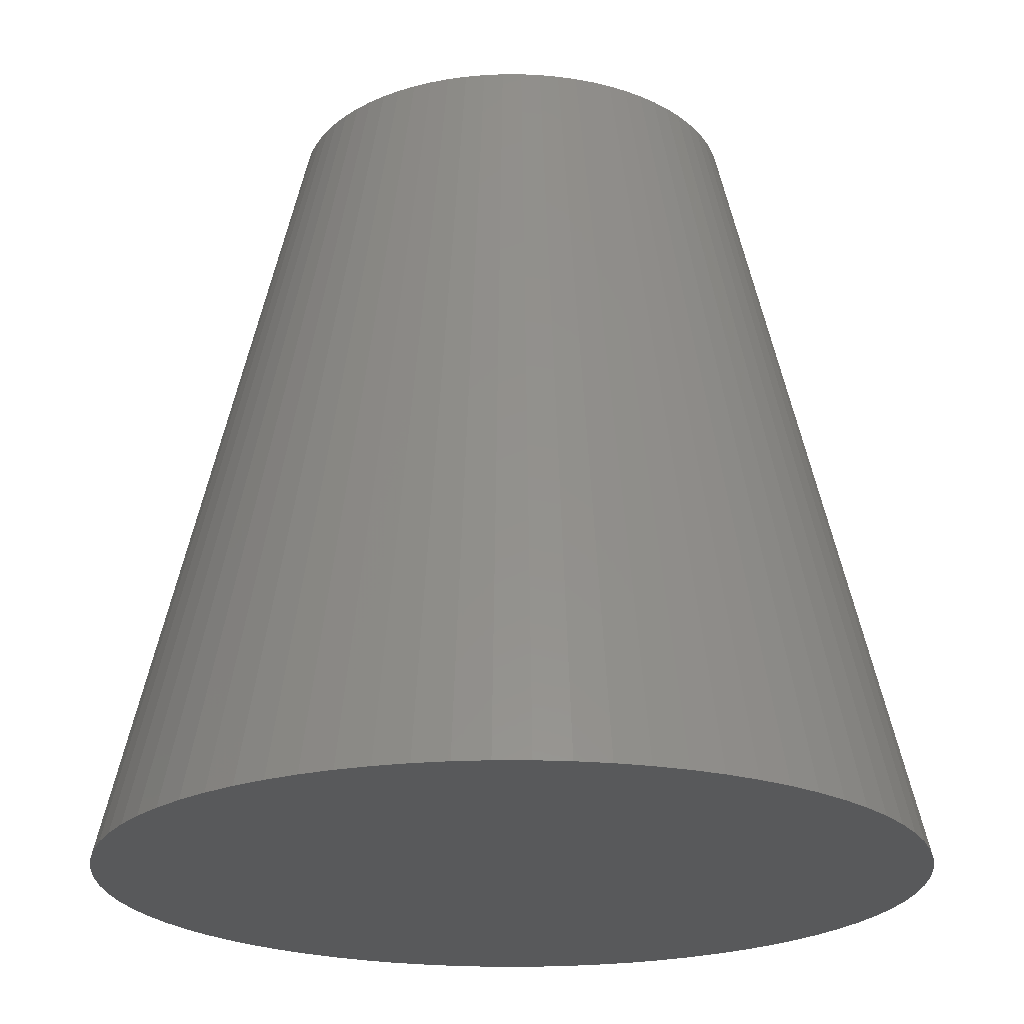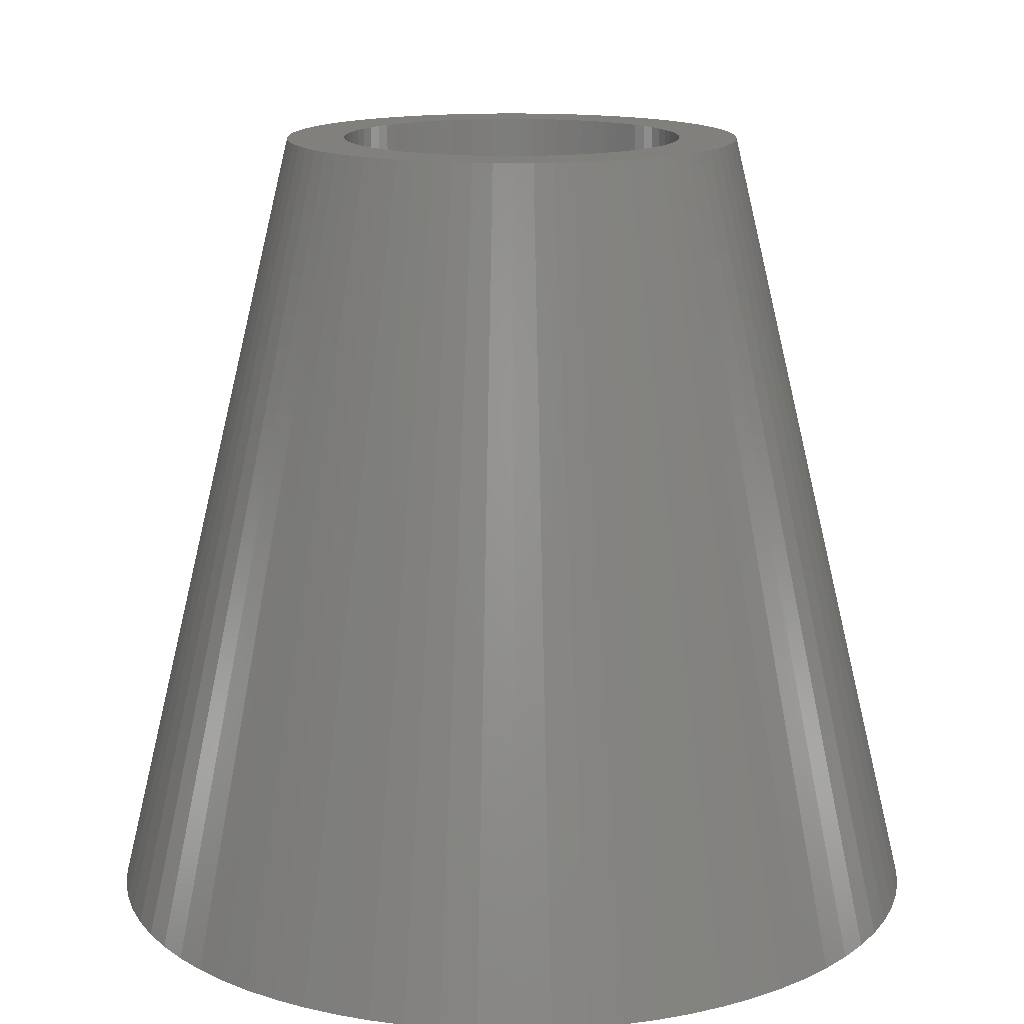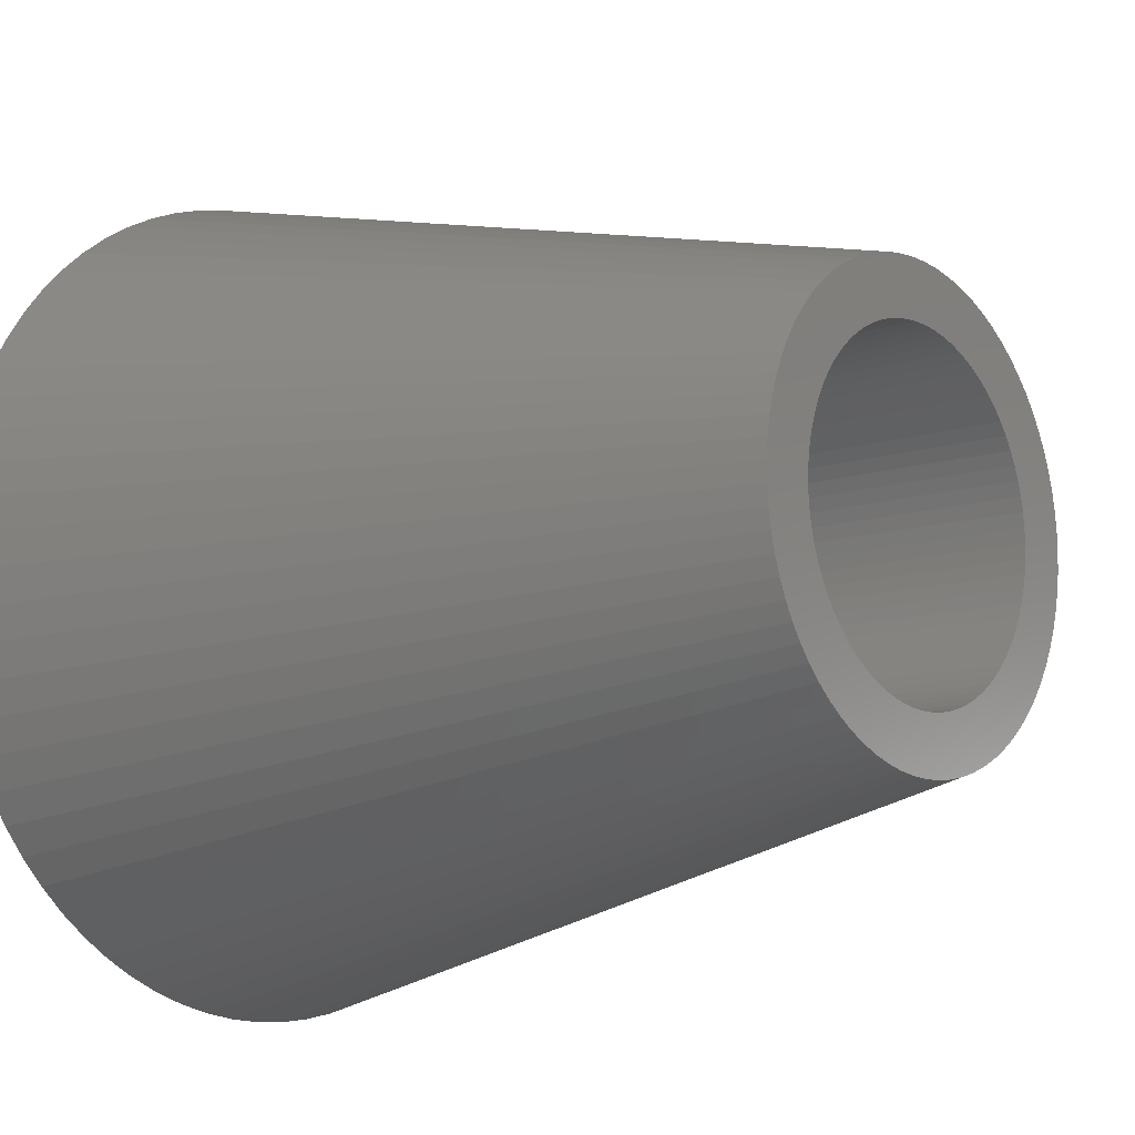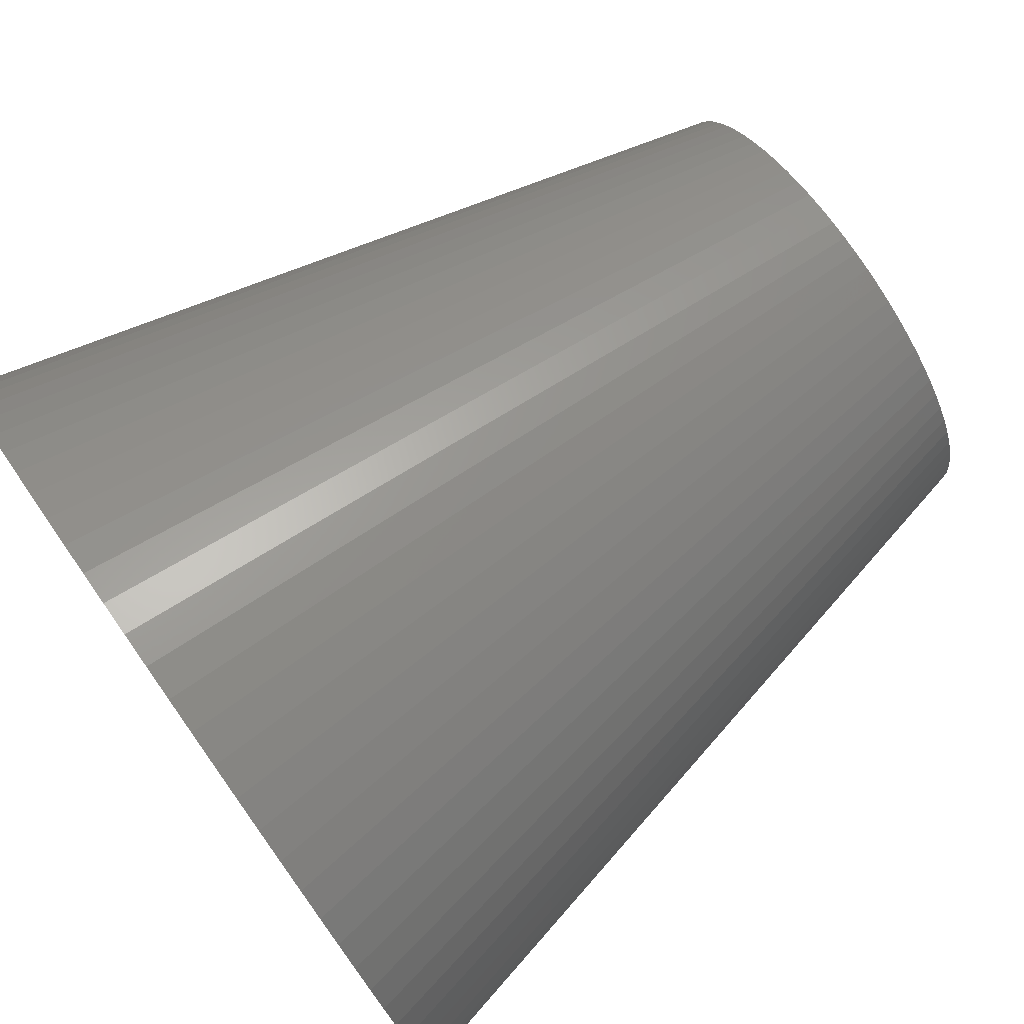
<metadata>
{"format":"stl","ext":"stl","renderer":"f3d","projection":"perspective","resolution":1024,"background":"white","views":[{"elev":-21.9,"azim":82.8,"up":"+Z"},{"elev":14.5,"azim":-25.5,"up":"+Z"},{"elev":-10.4,"azim":-50.4,"up":"+Y"},{"elev":77.0,"azim":-125.1,"up":"+Y"}]}
</metadata>
<code>
# stl→obj: 300 verts, 596 faces
v 19.87 15.75 0
v 10.1 9.481 48
v 10.85 8.603 48
v -6.817 24.42 0
v -8.836 23.76 0
v -3.725 13.34 48
v 25.35 0 0
v 13.8 1.159 48
v 13.85 0 48
v 25.26 2.121 0
v -9.69 -9.895 48
v -17.74 -18.11 0
v -16.16 -19.53 0
v -3.725 -13.34 48
v -6.817 -24.42 0
v -2.595 -13.6 48
v 1.592 25.3 0
v -0.2901 13.85 48
v 0.8696 13.82 48
v 9.824 23.37 0
v 4.28 13.17 48
v 5.367 12.77 48
v -11.2 8.141 48
v -20.51 14.9 0
v -11.85 7.175 48
v -5.897 12.53 48
v -12.68 21.95 0
v -6.925 11.99 48
v -11.85 -7.175 48
v -22.71 -11.27 0
v -21.68 -13.13 0
v 25 4.228 0
v 13.66 2.31 48
v 15.33 -20.19 0
v 7.421 -11.69 48
v 13.58 -21.4 0
v 11.54 -7.664 48
v 10.85 -8.603 48
v 21.11 -14.03 0
v 2.023 -13.7 48
v 1.592 -25.3 0
v 3.703 -25.08 0
v 6.417 -12.27 48
v 11.74 -22.47 0
v -24.27 7.327 0
v -24.8 5.271 0
v -13.55 2.88 48
v 13.58 21.4 0
v 6.417 12.27 48
v 7.421 11.69 48
v 13.66 -2.31 48
v 13.41 -3.444 48
v 24.55 -6.304 0
v -10.79 22.94 0
v -14.47 20.82 0
v -16.16 19.53 0
v -7.904 11.37 48
v 5.367 -12.77 48
v 4.28 -13.17 48
v 9.824 -23.37 0
v -5.897 -12.53 48
v -8.836 -23.76 0
v -4.828 -12.98 48
v -10.79 -22.94 0
v 3.163 -13.48 48
v 5.789 -24.68 0
v 22.21 12.21 0
v 12.14 6.672 48
v 23.16 10.31 0
v 10.1 -9.481 48
v 19.87 -15.75 0
v -0.5309 25.34 0
v 24.55 6.304 0
v -1.448 13.77 48
v 5.789 24.68 0
v 2.023 13.7 48
v 3.163 13.48 48
v 23.94 8.337 0
v 13.41 3.444 48
v -8.828 -10.67 48
v -7.904 -11.37 48
v 12.65 5.633 48
v 13.08 4.555 48
v -13.26 4.003 48
v 12.14 -6.672 48
v -6.925 -11.99 48
v -12.68 -21.95 0
v -20.51 -14.9 0
v -2.65 25.21 0
v -13.55 -2.88 48
v -24.8 -5.271 0
v -24.27 -7.327 0
v 16.96 -18.84 0
v 8.374 -11.03 48
v -21.68 13.13 0
v -22.71 11.27 0
v 0.8696 -13.82 48
v -25.15 -3.177 0
v 7.834 24.11 0
v -12.88 -5.099 48
v -12.41 -6.158 48
v 7.834 -24.11 0
v -9.69 9.895 48
v -17.74 18.11 0
v -10.48 9.05 48
v 12.65 -5.633 48
v 23.16 -10.31 0
v 11.74 22.47 0
v 13.08 -4.555 48
v 23.94 -8.337 0
v 25.26 -2.121 0
v 13.8 -1.159 48
v 25 -4.228 0
v -13.74 -1.736 48
v -25.33 -1.062 0
v 21.11 14.03 0
v 11.54 7.664 48
v -13.26 -4.003 48
v 18.48 -17.35 0
v 16.96 18.84 0
v 18.48 17.35 0
v -4.75 -24.9 0
v -2.65 -25.21 0
v -14.47 -20.82 0
v 3.703 25.08 0
v -4.828 12.98 48
v -23.57 -9.332 0
v 9.267 10.29 48
v -12.41 6.158 48
v -12.88 5.099 48
v -10.48 -9.05 48
v 22.21 -12.21 0
v 15.33 20.19 0
v -0.5309 -25.34 0
v -4.75 24.9 0
v -19.19 -16.56 0
v -19.19 16.56 0
v -23.57 9.332 0
v -25.15 3.177 0
v -25.33 1.062 0
v -8.828 10.67 48
v 9.267 -10.29 48
v -2.595 13.6 48
v -0.2901 -13.85 48
v -11.2 -8.141 48
v -13.74 1.736 48
v -13.84 -0.58 48
v 8.374 11.03 48
v -13.84 0.58 48
v -1.448 -13.77 48
v 10.35 0 48
v 10.31 0.8661 48
v 10.21 1.726 48
v 10.31 -0.8661 48
v 10.02 2.574 48
v 9.774 3.404 48
v 10.21 -1.726 48
v 9.455 4.21 48
v 9.07 4.986 48
v 10.02 -2.574 48
v 8.621 5.728 48
v 9.774 -3.404 48
v 8.111 6.429 48
v 7.545 7.085 48
v 6.926 7.692 48
v 6.258 8.244 48
v 5.546 8.739 48
v 4.795 9.172 48
v 4.011 9.541 48
v 3.198 9.843 48
v 2.363 10.08 48
v 1.512 10.24 48
v 0.6499 10.33 48
v -0.2168 10.35 48
v -1.082 10.29 48
v -1.939 10.17 48
v -2.783 9.969 48
v -3.608 9.701 48
v -4.407 9.365 48
v -5.175 8.963 48
v -5.907 8.499 48
v -6.597 7.975 48
v -7.242 7.395 48
v -7.835 6.763 48
v -8.373 6.084 48
v -8.853 5.362 48
v -9.271 4.602 48
v -9.623 3.81 48
v -9.908 2.991 48
v 9.455 -4.21 48
v 9.07 -4.986 48
v 8.621 -5.728 48
v 8.111 -6.429 48
v 7.545 -7.085 48
v 6.926 -7.692 48
v 6.258 -8.244 48
v 5.546 -8.739 48
v 4.795 -9.172 48
v 4.011 -9.541 48
v 3.198 -9.843 48
v 2.363 -10.08 48
v 1.512 -10.24 48
v 0.6499 -10.33 48
v -0.2168 -10.35 48
v -1.082 -10.29 48
v -1.939 -10.17 48
v -2.783 -9.969 48
v -3.608 -9.701 48
v -4.407 -9.365 48
v -5.175 -8.963 48
v -5.907 -8.499 48
v -6.597 -7.975 48
v -7.242 -7.395 48
v -7.835 -6.763 48
v -8.373 -6.084 48
v -8.853 -5.362 48
v -9.271 -4.602 48
v -9.623 -3.81 48
v -9.908 -2.991 48
v -10.12 -2.152 48
v -10.27 -1.297 48
v -10.34 -0.4334 48
v -10.12 2.152 48
v -10.27 1.297 48
v -10.34 0.4334 48
v 10.31 0.8661 34
v 10.21 1.726 34
v 10.35 0 34
v 10.02 2.574 34
v 4.011 -9.541 34
v 3.198 -9.843 34
v -1.939 -10.17 34
v -2.783 -9.969 34
v -10.27 1.297 34
v -10.34 0.4334 34
v -6.597 -7.975 34
v -7.242 -7.395 34
v 0.6499 10.33 34
v 1.512 10.24 34
v 1.512 -10.24 34
v 0.6499 -10.33 34
v -9.623 3.81 34
v -9.908 2.991 34
v 5.546 -8.739 34
v 4.795 -9.172 34
v 2.363 10.08 34
v 3.198 9.843 34
v 10.21 -1.726 34
v 10.31 -0.8661 34
v 2.363 -10.08 34
v -5.907 8.499 34
v -5.175 8.963 34
v -3.608 9.701 34
v -2.783 9.969 34
v -9.623 -3.81 34
v -9.271 -4.602 34
v 8.111 -6.429 34
v 8.621 -5.728 34
v -10.12 -2.152 34
v -9.908 -2.991 34
v 6.258 -8.244 34
v -4.407 -9.365 34
v -5.175 -8.963 34
v 9.07 -4.986 34
v 9.455 -4.21 34
v -10.12 2.152 34
v 9.774 -3.404 34
v -4.407 9.365 34
v 4.795 9.172 34
v 5.546 8.739 34
v -8.853 -5.362 34
v -8.373 -6.084 34
v 10.02 -2.574 34
v 9.774 3.404 34
v 9.455 4.21 34
v 9.07 4.986 34
v 8.621 5.728 34
v 8.111 6.429 34
v 7.545 7.085 34
v 7.545 -7.085 34
v 6.926 7.692 34
v 6.926 -7.692 34
v 6.258 8.244 34
v 4.011 9.541 34
v -0.2168 10.35 34
v -0.2168 -10.35 34
v -1.082 10.29 34
v -1.082 -10.29 34
v -1.939 10.17 34
v -3.608 -9.701 34
v -5.907 -8.499 34
v -6.597 7.975 34
v -7.242 7.395 34
v -7.835 6.763 34
v -7.835 -6.763 34
v -8.373 6.084 34
v -8.853 5.362 34
v -9.271 4.602 34
v -10.27 -1.297 34
v -10.34 -0.4334 34
f 1 2 3
f 4 5 6
f 7 8 9
f 10 8 7
f 11 12 13
f 14 15 16
f 17 18 19
f 20 21 22
f 23 24 25
f 26 27 28
f 29 30 31
f 32 33 8
f 34 35 36
f 37 38 39
f 40 41 42
f 36 43 44
f 45 46 47
f 48 49 50
f 51 52 53
f 54 27 26
f 55 56 57
f 58 59 60
f 61 62 63
f 61 64 62
f 65 40 66
f 67 68 69
f 38 70 71
f 17 72 18
f 66 40 42
f 73 33 32
f 72 74 18
f 75 76 77
f 78 79 73
f 80 13 81
f 73 79 33
f 78 82 83
f 84 45 47
f 85 37 39
f 20 22 49
f 39 38 71
f 86 87 61
f 29 31 88
f 32 8 10
f 72 89 74
f 27 55 57
f 90 91 92
f 93 94 34
f 95 96 25
f 40 97 41
f 90 98 91
f 99 21 20
f 100 30 101
f 60 59 102
f 103 104 105
f 106 85 107
f 108 49 48
f 109 106 110
f 111 112 113
f 114 115 98
f 78 83 79
f 116 3 117
f 118 92 100
f 81 87 86
f 7 112 111
f 9 112 7
f 119 70 93
f 69 68 82
f 113 51 53
f 116 68 67
f 120 2 121
f 16 122 123
f 69 82 78
f 81 124 87
f 75 21 99
f 116 117 68
f 125 17 76
f 63 62 14
f 6 5 126
f 100 92 127
f 120 128 2
f 129 96 130
f 131 12 11
f 111 10 7
f 113 10 111
f 113 32 10
f 53 32 113
f 53 73 32
f 110 73 53
f 110 78 73
f 107 78 110
f 107 69 78
f 132 69 107
f 132 67 69
f 39 67 132
f 39 116 67
f 71 116 39
f 71 1 116
f 119 1 71
f 119 121 1
f 93 121 119
f 93 120 121
f 34 120 93
f 34 133 120
f 36 133 34
f 36 48 133
f 44 48 36
f 44 108 48
f 60 108 44
f 60 20 108
f 102 20 60
f 102 99 20
f 66 99 102
f 66 75 99
f 42 75 66
f 42 125 75
f 41 125 42
f 41 17 125
f 134 17 41
f 134 72 17
f 123 72 134
f 123 89 72
f 122 89 123
f 122 135 89
f 15 135 122
f 15 4 135
f 62 4 15
f 62 5 4
f 64 5 62
f 64 54 5
f 87 54 64
f 87 27 54
f 124 27 87
f 124 55 27
f 13 55 124
f 13 56 55
f 12 56 13
f 12 104 56
f 136 104 12
f 136 137 104
f 88 137 136
f 88 24 137
f 31 24 88
f 31 95 24
f 30 95 31
f 30 96 95
f 127 96 30
f 127 138 96
f 92 138 127
f 92 45 138
f 91 45 92
f 91 46 45
f 98 46 91
f 98 139 46
f 115 139 98
f 139 115 140
f 14 62 15
f 57 56 141
f 141 56 103
f 101 30 29
f 100 127 30
f 114 98 90
f 104 137 105
f 17 19 76
f 52 109 110
f 132 85 39
f 48 50 133
f 5 54 26
f 25 96 129
f 56 104 103
f 107 85 132
f 142 94 93
f 125 76 75
f 24 95 25
f 11 13 80
f 131 88 136
f 110 106 107
f 74 89 143
f 44 43 60
f 112 51 113
f 96 138 130
f 138 45 130
f 43 58 60
f 130 45 84
f 20 49 108
f 97 144 41
f 46 139 47
f 61 87 64
f 29 88 145
f 139 140 146
f 105 24 23
f 75 77 21
f 137 24 105
f 131 136 12
f 147 115 114
f 145 88 131
f 133 148 120
f 81 13 124
f 140 147 149
f 147 140 115
f 143 4 6
f 90 92 118
f 102 59 66
f 70 142 93
f 71 70 119
f 35 43 36
f 1 3 116
f 16 15 122
f 16 123 150
f 94 35 34
f 126 5 26
f 59 65 66
f 89 135 143
f 135 4 143
f 47 139 146
f 121 2 1
f 28 27 57
f 53 52 110
f 144 134 41
f 146 140 149
f 144 150 134
f 150 123 134
f 133 50 148
f 120 148 128
f 151 9 8
f 152 8 33
f 9 151 112
f 153 33 79
f 154 112 151
f 155 79 83
f 112 154 51
f 156 83 82
f 157 51 154
f 158 82 68
f 51 157 52
f 159 68 117
f 160 52 157
f 161 117 3
f 52 160 109
f 162 109 160
f 8 152 151
f 33 153 152
f 163 3 2
f 79 155 153
f 83 156 155
f 82 158 156
f 164 2 128
f 68 159 158
f 117 161 159
f 165 128 148
f 3 163 161
f 2 164 163
f 166 148 50
f 128 165 164
f 167 50 49
f 148 166 165
f 50 167 166
f 168 49 22
f 49 168 167
f 169 22 21
f 22 169 168
f 21 170 169
f 77 170 21
f 77 171 170
f 76 171 77
f 76 172 171
f 19 172 76
f 19 173 172
f 19 174 173
f 18 174 19
f 18 175 174
f 74 175 18
f 74 176 175
f 143 176 74
f 143 177 176
f 6 177 143
f 177 6 178
f 126 178 6
f 178 126 179
f 26 179 126
f 179 26 180
f 28 180 26
f 180 28 181
f 57 181 28
f 181 57 182
f 141 182 57
f 182 141 183
f 103 183 141
f 183 103 184
f 105 184 103
f 184 105 185
f 23 185 105
f 185 23 186
f 25 186 23
f 186 25 187
f 129 187 25
f 187 129 188
f 188 130 189
f 130 188 129
f 109 162 106
f 190 106 162
f 106 190 85
f 191 85 190
f 85 191 37
f 192 37 191
f 37 192 38
f 193 38 192
f 38 193 70
f 194 70 193
f 70 194 142
f 195 142 194
f 142 195 94
f 196 94 195
f 94 196 35
f 197 35 196
f 35 197 43
f 198 43 197
f 43 198 58
f 199 58 198
f 58 199 59
f 200 59 199
f 200 65 59
f 201 65 200
f 201 40 65
f 202 40 201
f 202 97 40
f 203 97 202
f 204 97 203
f 204 144 97
f 205 144 204
f 205 150 144
f 206 150 205
f 206 16 150
f 207 16 206
f 14 207 208
f 207 14 16
f 63 208 209
f 208 63 14
f 61 209 210
f 209 61 63
f 86 210 211
f 81 211 212
f 210 86 61
f 80 212 213
f 11 213 214
f 211 81 86
f 131 214 215
f 212 80 81
f 145 215 216
f 29 216 217
f 101 217 218
f 213 11 80
f 100 218 219
f 118 219 220
f 90 220 221
f 114 221 222
f 214 131 11
f 84 189 130
f 189 84 223
f 215 145 131
f 47 223 84
f 216 29 145
f 223 47 224
f 217 101 29
f 146 224 47
f 218 100 101
f 224 146 225
f 219 118 100
f 149 225 146
f 220 90 118
f 225 149 222
f 221 114 90
f 147 222 149
f 222 147 114
f 226 153 227
f 153 226 152
f 228 152 226
f 152 228 151
f 227 155 229
f 155 227 153
f 230 200 199
f 200 230 231
f 232 207 206
f 207 232 233
f 225 234 224
f 234 225 235
f 236 213 212
f 213 236 237
f 238 172 173
f 172 238 239
f 240 203 202
f 203 240 241
f 189 242 188
f 242 189 243
f 244 198 197
f 198 244 245
f 246 170 171
f 170 246 247
f 248 154 249
f 154 248 157
f 231 201 200
f 201 231 250
f 251 180 181
f 180 251 252
f 253 177 178
f 177 253 254
f 217 255 218
f 255 217 256
f 257 192 258
f 192 257 193
f 219 259 220
f 259 219 260
f 261 197 196
f 197 261 244
f 262 210 209
f 210 262 263
f 264 190 265
f 190 264 191
f 224 266 223
f 266 224 234
f 265 162 267
f 162 265 190
f 252 179 180
f 179 252 268
f 269 167 168
f 167 269 270
f 215 271 216
f 271 215 272
f 273 157 248
f 157 273 160
f 229 156 274
f 156 229 155
f 226 249 228
f 227 249 226
f 227 248 249
f 229 248 227
f 229 273 248
f 274 273 229
f 274 267 273
f 275 267 274
f 275 265 267
f 276 265 275
f 276 264 265
f 277 264 276
f 277 258 264
f 278 258 277
f 278 257 258
f 279 257 278
f 279 280 257
f 281 280 279
f 281 282 280
f 283 282 281
f 283 261 282
f 270 261 283
f 270 244 261
f 269 244 270
f 269 245 244
f 284 245 269
f 284 230 245
f 247 230 284
f 247 231 230
f 246 231 247
f 246 250 231
f 239 250 246
f 239 240 250
f 238 240 239
f 238 241 240
f 285 241 238
f 285 286 241
f 287 286 285
f 287 288 286
f 289 288 287
f 289 232 288
f 254 232 289
f 254 233 232
f 253 233 254
f 253 290 233
f 268 290 253
f 268 262 290
f 252 262 268
f 252 263 262
f 251 263 252
f 251 291 263
f 292 291 251
f 292 236 291
f 293 236 292
f 293 237 236
f 294 237 293
f 294 295 237
f 296 295 294
f 296 272 295
f 297 272 296
f 297 271 272
f 298 271 297
f 298 256 271
f 242 256 298
f 242 255 256
f 243 255 242
f 243 260 255
f 266 260 243
f 266 259 260
f 234 259 266
f 234 299 259
f 235 299 234
f 299 235 300
f 214 272 215
f 272 214 295
f 290 209 208
f 209 290 262
f 284 168 169
f 168 284 269
f 254 176 177
f 176 254 289
f 233 208 207
f 208 233 290
f 270 166 167
f 166 270 283
f 249 151 228
f 151 249 154
f 250 202 201
f 202 250 240
f 274 158 275
f 158 274 156
f 286 205 204
f 205 286 288
f 267 160 273
f 160 267 162
f 247 169 170
f 169 247 284
f 277 163 278
f 163 277 161
f 281 164 165
f 164 281 279
f 241 204 203
f 204 241 286
f 218 260 219
f 260 218 255
f 275 159 276
f 159 275 158
f 245 199 198
f 199 245 230
f 276 161 277
f 161 276 159
f 216 256 217
f 256 216 271
f 188 298 187
f 298 188 242
f 283 165 166
f 165 283 281
f 184 293 183
f 293 184 294
f 258 191 264
f 191 258 192
f 268 178 179
f 178 268 253
f 221 300 222
f 300 221 299
f 239 171 172
f 171 239 246
f 289 175 176
f 175 289 287
f 287 174 175
f 174 287 285
f 285 173 174
f 173 285 238
f 213 295 214
f 295 213 237
f 278 164 279
f 164 278 163
f 186 296 185
f 296 186 297
f 223 243 189
f 243 223 266
f 263 211 210
f 211 263 291
f 288 206 205
f 206 288 232
f 220 299 221
f 299 220 259
f 185 294 184
f 294 185 296
f 292 181 182
f 181 292 251
f 222 235 225
f 235 222 300
f 280 193 257
f 193 280 194
f 293 182 183
f 182 293 292
f 187 297 186
f 297 187 298
f 291 212 211
f 212 291 236
f 280 195 194
f 195 280 282
f 282 196 195
f 196 282 261

</code>
